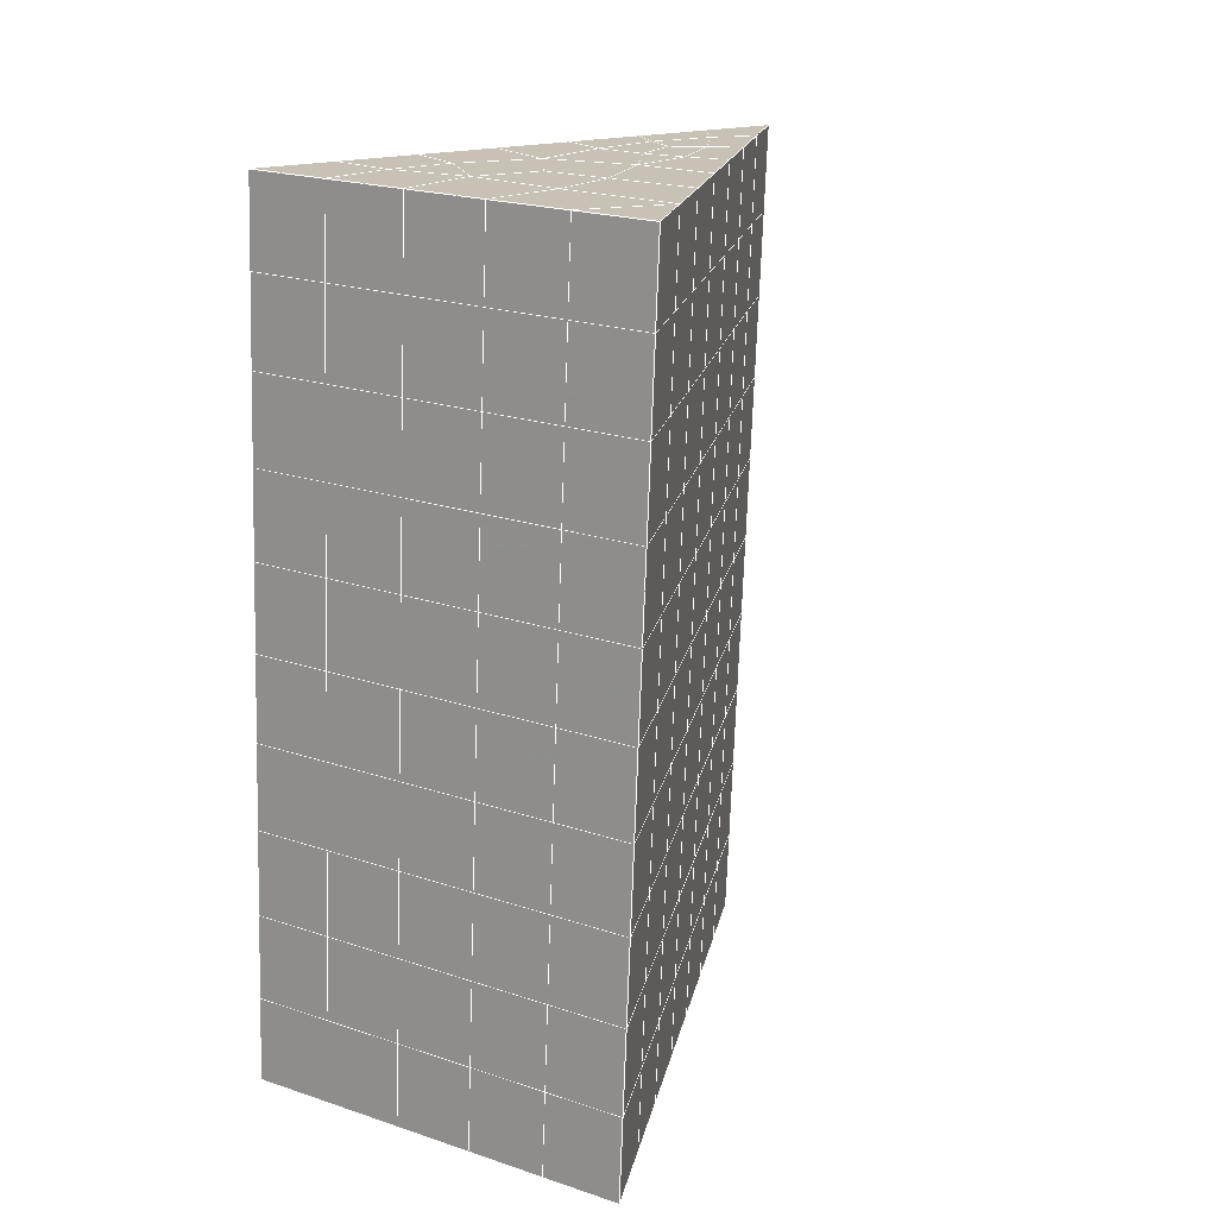
<metadata>
{"format":"obj","ext":"obj","renderer":"f3d","projection":"perspective","resolution":1024,"background":"white","views":[{"elev":22.2,"azim":-150.2,"up":"+Z"}]}
</metadata>
<code>
v 49 22.39 20.7
v 51 22.39 20.7
v 50.89 20.45 20.57
v 49.04 20.14 20.54
v 49 22.24 22.9
v 51 22.24 22.9
v 49 22.09 25.09
v 51 22.09 25.09
v 49 21.93 27.29
v 51 21.93 27.29
v 49 21.78 29.48
v 51 21.78 29.48
v 49 21.63 31.68
v 51 21.63 31.68
v 49 21.47 33.87
v 51 21.47 33.87
v 49 21.32 36.06
v 51 21.32 36.06
v 49 21.17 38.26
v 51 21.17 38.26
v 49 21.01 40.45
v 51 21.01 40.45
v 49 20.86 42.65
v 51 20.86 42.65
v 48.58 18.7 42.5
v 50.89 18.53 42.49
v 48.54 16.71 42.36
v 50.12 16.8 42.36
v 49.04 14.5 42.2
v 51.13 15.18 42.25
v 49.84 12.83 42.09
v 51.02 12.82 42.09
v 49.96 11.35 41.98
v 50.69 10.84 41.95
v 49.26 10.78 41.94
v 49.99 9.171 41.83
v 48.57 10.17 41.9
v 49.29 8.034 41.75
v 48.57 10.33 39.71
v 49.29 8.188 39.56
v 48.57 10.48 37.51
v 49.29 8.341 37.36
v 48.57 10.63 35.32
v 49.29 8.494 35.17
v 48.57 10.79 33.12
v 49.29 8.648 32.97
v 48.57 10.94 30.93
v 49.29 8.802 30.78
v 48.57 11.09 28.73
v 49.29 8.955 28.58
v 48.57 11.25 26.54
v 49.29 9.108 26.39
v 48.57 11.4 24.34
v 49.29 9.262 24.2
v 48.57 11.55 22.15
v 49.29 9.415 22
v 48.57 11.71 19.96
v 49.29 9.569 19.81
v 50.01 12.08 19.98
v 50 10.19 19.85
v 51.43 11.71 19.96
v 50.71 9.569 19.81
v 51.43 11.55 22.15
v 50.71 9.415 22
v 51.43 11.4 24.34
v 50.71 9.262 24.2
v 51.43 11.25 26.54
v 50.71 9.109 26.39
v 51.43 11.09 28.73
v 50.71 8.955 28.58
v 51.43 10.94 30.93
v 50.71 8.802 30.78
v 51.43 10.79 33.12
v 50.71 8.648 32.97
v 51.43 10.63 35.32
v 50.71 8.494 35.17
v 51.43 10.48 37.51
v 50.71 8.341 37.36
v 51.43 10.33 39.71
v 50.71 8.188 39.56
v 51.43 10.17 41.9
v 50.71 8.034 41.75
v 52.14 12.31 42.05
v 52.14 12.46 39.86
v 52.14 12.62 37.66
v 52.14 12.77 35.47
v 52.14 12.92 33.27
v 52.14 13.08 31.08
v 52.14 13.23 28.88
v 52.14 13.38 26.69
v 52.14 13.54 24.49
v 52.14 13.69 22.3
v 52.14 13.84 20.1
v 50.04 14.7 20.16
v 47.86 13.84 20.1
v 47.86 13.69 22.3
v 47.86 13.54 24.49
v 47.86 13.38 26.69
v 47.86 13.23 28.88
v 47.86 13.08 31.08
v 47.86 12.92 33.27
v 47.86 12.77 35.47
v 47.86 12.62 37.66
v 47.86 12.46 39.86
v 47.86 12.31 42.05
v 48.84 12.61 42.07
v 50 5.897 41.6
v 50 6.05 39.41
v 50 6.204 37.21
v 50 6.357 35.02
v 50 6.511 32.82
v 50 6.664 30.63
v 50 6.817 28.43
v 50 6.971 26.24
v 50 7.124 24.05
v 50 7.278 21.85
v 50 7.431 19.66
v 51.49 16.72 20.31
v 52.86 15.98 20.25
v 52.19 18.44 20.43
v 53.57 18.12 20.4
v 52.62 20.42 20.56
v 54.29 20.26 20.55
v 53 22.39 20.7
v 55 22.39 20.7
v 53 22.24 22.9
v 55 22.24 22.9
v 53 22.09 25.09
v 55 22.09 25.09
v 53 21.93 27.29
v 55 21.93 27.29
v 53 21.78 29.48
v 55 21.78 29.48
v 53 21.63 31.68
v 55 21.63 31.68
v 53 21.47 33.87
v 55 21.47 33.87
v 53 21.32 36.06
v 55 21.32 36.06
v 53 21.17 38.26
v 55 21.17 38.26
v 53 21.01 40.45
v 55 21.01 40.45
v 53 20.86 42.65
v 55 20.86 42.65
v 52.76 18.91 42.51
v 54.29 18.72 42.5
v 52.24 17.17 42.39
v 53.57 16.58 42.35
v 52.86 14.45 42.2
v 47.14 14.45 42.2
v 46.43 16.58 42.35
v 45.71 18.72 42.5
v 47 20.86 42.65
v 47 21.01 40.45
v 47 21.17 38.26
v 47 21.32 36.07
v 47 21.47 33.87
v 47 21.63 31.68
v 47 21.78 29.48
v 47 21.93 27.29
v 47 22.09 25.09
v 47 22.24 22.9
v 47 22.39 20.7
v 47.23 20.47 20.57
v 48.83 16.91 20.32
v 50.46 18.38 20.42
v 47.14 15.98 20.25
v 47.14 15.83 22.45
v 47.14 15.67 24.64
v 47.14 15.52 26.84
v 47.14 15.37 29.03
v 47.14 15.21 31.23
v 47.14 15.06 33.42
v 47.14 14.91 35.62
v 47.14 14.75 37.81
v 47.14 14.6 40.01
v 52.86 15.83 22.45
v 52.86 15.67 24.64
v 52.86 15.52 26.84
v 52.86 15.37 29.03
v 52.86 15.21 31.23
v 52.86 15.06 33.42
v 52.86 14.91 35.62
v 52.86 14.75 37.81
v 52.86 14.6 40.01
v 53.57 16.74 40.16
v 53.57 16.89 37.96
v 53.57 17.05 35.77
v 53.57 17.2 33.57
v 53.57 17.35 31.38
v 53.57 17.51 29.18
v 53.57 17.66 26.99
v 53.57 17.81 24.79
v 53.57 17.97 22.6
v 54.29 18.88 40.3
v 54.29 19.03 38.11
v 54.29 19.18 35.92
v 54.29 19.34 33.72
v 54.29 19.49 31.53
v 54.29 19.64 29.33
v 54.29 19.8 27.14
v 54.29 19.95 24.94
v 54.29 20.1 22.75
v 47.79 18.77 20.45
v 46.43 18.12 20.4
v 46.43 17.97 22.6
v 46.43 17.81 24.79
v 46.43 17.66 26.99
v 46.43 17.51 29.18
v 46.43 17.35 31.38
v 46.43 17.2 33.57
v 46.43 17.05 35.77
v 46.43 16.89 37.96
v 46.43 16.74 40.16
v 45.71 20.26 20.55
v 45.71 20.1 22.75
v 45.71 19.95 24.94
v 45.71 19.8 27.14
v 45.71 19.64 29.33
v 45.71 19.49 31.53
v 45.71 19.34 33.72
v 45.71 19.18 35.92
v 45.71 19.03 38.11
v 45.71 18.88 40.31
v 45 22.39 20.7
v 45 22.24 22.9
v 45 22.09 25.09
v 45 21.93 27.29
v 45 21.78 29.48
v 45 21.63 31.68
v 45 21.47 33.87
v 45 21.32 36.07
v 45 21.17 38.26
v 45 21.01 40.45
v 45 20.86 42.65
v 49.96 11.35 41.98
v 49.84 12.83 42.09
v 49.04 14.5 42.2
v 47.14 14.45 42.2
v 47.14 14.6 40.01
v 47.86 12.46 39.86
v 48.57 10.33 39.71
v 49.29 8.188 39.56
v 49.29 8.034 41.75
v 50 5.897 41.6
v 50.71 8.034 41.75
v 50.71 8.188 39.56
v 51.43 10.33 39.71
v 51.43 10.17 41.9
v 52.14 12.31 42.05
v 51.02 12.82 42.09
v 51.13 15.18 42.25
v 48.84 12.61 42.07
v 47.86 12.31 42.05
v 48.57 10.17 41.9
v 49.99 9.171 41.83
v 50.69 10.84 41.95
v 49.26 10.78 41.94
v 48.57 10.48 37.51
v 47.86 12.62 37.66
v 47.14 14.75 37.81
v 46.43 16.89 37.96
v 46.43 16.74 40.16
v 46.43 16.58 42.35
v 48.54 16.71 42.36
v 52.24 17.17 42.39
v 50.89 18.53 42.49
v 50.12 16.8 42.36
v 52.86 14.45 42.2
v 52.14 12.46 39.86
v 51.43 10.48 37.51
v 50.71 8.341 37.36
v 50 6.05 39.41
v 45.71 18.72 42.5
v 45.71 18.88 40.3
v 45.71 19.03 38.11
v 45.71 19.18 35.92
v 46.43 17.05 35.77
v 47.14 14.91 35.62
v 47.86 12.77 35.47
v 52.76 18.91 42.51
v 53.57 16.58 42.35
v 53.57 16.74 40.16
v 52.86 14.6 40.01
v 52.86 14.75 37.81
v 52.14 12.62 37.66
v 52.14 12.77 35.47
v 51.43 10.63 35.32
v 51.43 10.79 33.12
v 50.71 8.648 32.97
v 50.71 8.494 35.17
v 50 6.357 35.02
v 50 6.204 37.21
v 49.29 8.341 37.36
v 54.29 18.72 42.5
v 53 20.86 42.65
v 51 20.86 42.65
v 48.58 18.7 42.5
v 55 20.86 42.65
v 55 21.01 40.45
v 55 21.17 38.26
v 55 21.32 36.06
v 54.29 19.18 35.92
v 54.29 19.34 33.72
v 53.57 17.2 33.57
v 53.57 17.35 31.38
v 52.86 15.21 31.23
v 52.86 15.37 29.03
v 52.14 13.23 28.88
v 52.14 13.38 26.69
v 51.43 11.25 26.54
v 51.43 11.4 24.34
v 50.71 9.262 24.19
v 50.71 9.109 26.39
v 50 6.971 26.24
v 50 6.817 28.43
v 49.29 8.955 28.58
v 49.29 8.802 30.78
v 48.57 10.94 30.93
v 48.57 10.79 33.12
v 47.86 12.92 33.27
v 48.57 10.63 35.32
v 49.29 8.648 32.97
v 50 6.664 30.63
v 50.71 8.955 28.58
v 51.43 11.09 28.73
v 52.14 13.08 31.08
v 52.86 15.06 33.42
v 53.57 17.05 35.77
v 54.29 19.03 38.11
v 53 21.17 38.26
v 53 21.01 40.45
v 54.29 18.88 40.3
v 53.57 16.89 37.96
v 52.86 14.91 35.62
v 52.14 12.92 33.27
v 51.43 10.94 30.93
v 50.71 8.802 30.78
v 50 6.511 32.82
v 49.29 8.494 35.17
v 51 21.01 40.45
v 49 20.86 42.65
v 45 20.86 42.65
v 45 21.01 40.45
v 45 21.17 38.26
v 45 21.32 36.06
v 45.71 19.34 33.72
v 46.43 17.2 33.57
v 47.14 15.06 33.42
v 47 21.01 40.45
v 49 21.01 40.45
v 51 21.17 38.26
v 53 21.32 36.06
v 55 21.47 33.87
v 54.29 19.49 31.53
v 53.57 17.51 29.18
v 52.86 15.52 26.84
v 52.14 13.54 24.49
v 51.43 11.55 22.15
v 50.71 9.415 22
v 50 7.124 24.05
v 49.29 9.108 26.39
v 48.57 11.09 28.73
v 47.86 13.08 31.08
v 47.14 15.21 31.23
v 47.86 13.23 28.88
v 48.57 11.25 26.54
v 49.29 9.262 24.19
v 50 7.278 21.85
v 50.71 9.569 19.81
v 51.43 11.71 19.95
v 52.14 13.69 22.3
v 52.86 15.67 24.64
v 53.57 17.66 26.99
v 54.29 19.64 29.33
v 55 21.63 31.68
v 53 21.47 33.87
v 51 21.32 36.06
v 49 21.17 38.26
v 47 20.86 42.65
v 50 7.431 19.66
v 49.29 9.569 19.81
v 49.29 9.415 22
v 48.57 11.55 22.15
v 48.57 11.4 24.34
v 47.86 13.54 24.49
v 47.86 13.38 26.69
v 47.14 15.52 26.84
v 47.14 15.37 29.03
v 46.43 17.51 29.18
v 46.43 17.35 31.38
v 50 10.19 19.85
v 50.01 12.08 19.98
v 52.14 13.84 20.1
v 52.86 15.83 22.45
v 53.57 17.81 24.79
v 54.29 19.8 27.14
v 55 21.78 29.48
v 53 21.63 31.68
v 51 21.47 33.87
v 49 21.32 36.06
v 47 21.17 38.26
v 47 21.32 36.07
v 45 21.47 33.87
v 45.71 19.49 31.53
v 48.57 11.71 19.96
v 47.86 13.69 22.3
v 47.14 15.67 24.64
v 46.43 17.66 26.99
v 45.71 19.64 29.33
v 45 21.63 31.68
v 47 21.47 33.87
v 49 21.47 33.87
v 47 21.63 31.68
v 45 21.78 29.48
v 45.71 19.8 27.14
v 46.43 17.81 24.79
v 47.14 15.83 22.45
v 47.86 13.84 20.1
v 50.04 14.7 20.16
v 52.86 15.98 20.25
v 53.57 17.97 22.6
v 54.29 19.95 24.94
v 55 21.93 27.29
v 53 21.78 29.48
v 51 21.63 31.68
v 49 21.63 31.68
v 47 21.78 29.48
v 45 21.93 27.29
v 45.71 19.95 24.94
v 46.43 17.97 22.6
v 47.14 15.98 20.25
v 51.49 16.72 20.31
v 53.57 18.12 20.4
v 54.29 20.1 22.75
v 55 22.09 25.09
v 53 21.93 27.29
v 51 21.78 29.48
v 49 21.78 29.48
v 47 21.93 27.29
v 45 22.09 25.09
v 45.71 20.1 22.75
v 46.43 18.12 20.4
v 48.83 16.91 20.32
v 55 22.39 20.7
v 53 22.39 20.7
v 52.62 20.42 20.56
v 50.89 20.45 20.57
v 50.46 18.38 20.42
v 52.19 18.44 20.43
v 54.29 20.26 20.55
v 55 22.24 22.9
v 53 22.24 22.9
v 53 22.09 25.09
v 51 22.09 25.09
v 49 22.09 25.09
v 47 22.09 25.09
v 45 22.24 22.9
v 45.71 20.26 20.55
v 47.79 18.77 20.45
v 51 21.93 27.29
v 49 21.93 27.29
v 51 22.24 22.9
v 51 22.39 20.7
v 49 22.24 22.9
v 47 22.24 22.9
v 45 22.39 20.7
v 47.23 20.47 20.57
v 49.04 20.14 20.54
v 49 22.39 20.7
v 47 22.39 20.7
f 1 2 3
f 1 3 4
f 5 6 2
f 5 2 1
f 7 8 6
f 7 6 5
f 9 10 8
f 9 8 7
f 11 12 10
f 11 10 9
f 13 14 12
f 13 12 11
f 15 16 14
f 15 14 13
f 17 18 16
f 17 16 15
f 19 20 18
f 19 18 17
f 21 22 20
f 21 20 19
f 23 24 22
f 23 22 21
f 25 26 24
f 25 24 23
f 27 28 26
f 27 26 25
f 29 30 28
f 29 28 27
f 31 32 30
f 31 30 29
f 33 34 32
f 33 32 31
f 35 36 34
f 35 34 33
f 37 38 36
f 37 36 35
f 39 40 38
f 39 38 37
f 41 42 40
f 41 40 39
f 43 44 42
f 43 42 41
f 45 46 44
f 45 44 43
f 47 48 46
f 47 46 45
f 49 50 48
f 49 48 47
f 51 52 50
f 51 50 49
f 53 54 52
f 53 52 51
f 55 56 54
f 55 54 53
f 57 58 56
f 57 56 55
f 59 60 58
f 59 58 57
f 61 62 60
f 61 60 59
f 63 64 62
f 63 62 61
f 65 66 64
f 65 64 63
f 67 68 66
f 67 66 65
f 69 70 68
f 69 68 67
f 71 72 70
f 71 70 69
f 73 74 72
f 73 72 71
f 75 76 74
f 75 74 73
f 77 78 76
f 77 76 75
f 79 80 78
f 79 78 77
f 81 82 80
f 81 80 79
f 34 36 82
f 34 82 81
f 81 83 32
f 81 32 34
f 79 84 83
f 79 83 81
f 77 85 84
f 77 84 79
f 75 86 85
f 75 85 77
f 73 87 86
f 73 86 75
f 71 88 87
f 71 87 73
f 69 89 88
f 69 88 71
f 67 90 89
f 67 89 69
f 65 91 90
f 65 90 67
f 63 92 91
f 63 91 65
f 61 93 92
f 61 92 63
f 59 94 93
f 59 93 61
f 57 95 94
f 57 94 59
f 55 96 95
f 55 95 57
f 53 97 96
f 53 96 55
f 51 98 97
f 51 97 53
f 49 99 98
f 49 98 51
f 47 100 99
f 47 99 49
f 45 101 100
f 45 100 47
f 43 102 101
f 43 101 45
f 41 103 102
f 41 102 43
f 39 104 103
f 39 103 41
f 37 105 104
f 37 104 39
f 35 106 105
f 35 105 37
f 33 31 106
f 33 106 35
f 107 82 36
f 107 36 38
f 108 80 82
f 108 82 107
f 109 78 80
f 109 80 108
f 110 76 78
f 110 78 109
f 111 74 76
f 111 76 110
f 112 72 74
f 112 74 111
f 113 70 72
f 113 72 112
f 114 68 70
f 114 70 113
f 115 66 68
f 115 68 114
f 116 64 66
f 116 66 115
f 117 62 64
f 117 64 116
f 58 60 62
f 58 62 117
f 116 56 58
f 116 58 117
f 115 54 56
f 115 56 116
f 114 52 54
f 114 54 115
f 113 50 52
f 113 52 114
f 112 48 50
f 112 50 113
f 111 46 48
f 111 48 112
f 110 44 46
f 110 46 111
f 109 42 44
f 109 44 110
f 108 40 42
f 108 42 109
f 107 38 40
f 107 40 108
f 118 119 93
f 118 93 94
f 120 121 119
f 120 119 118
f 122 123 121
f 122 121 120
f 124 125 123
f 124 123 122
f 126 127 125
f 126 125 124
f 128 129 127
f 128 127 126
f 130 131 129
f 130 129 128
f 132 133 131
f 132 131 130
f 134 135 133
f 134 133 132
f 136 137 135
f 136 135 134
f 138 139 137
f 138 137 136
f 140 141 139
f 140 139 138
f 142 143 141
f 142 141 140
f 144 145 143
f 144 143 142
f 146 147 145
f 146 145 144
f 148 149 147
f 148 147 146
f 30 150 149
f 30 149 148
f 32 83 150
f 32 150 30
f 29 151 105
f 29 105 106
f 27 152 151
f 27 151 29
f 25 153 152
f 25 152 27
f 23 154 153
f 23 153 25
f 21 155 154
f 21 154 23
f 19 156 155
f 19 155 21
f 17 157 156
f 17 156 19
f 15 158 157
f 15 157 17
f 13 159 158
f 13 158 15
f 11 160 159
f 11 159 13
f 9 161 160
f 9 160 11
f 7 162 161
f 7 161 9
f 5 163 162
f 5 162 7
f 1 164 163
f 1 163 5
f 4 165 164
f 4 164 1
f 94 166 167
f 94 167 118
f 95 168 166
f 95 166 94
f 96 169 168
f 96 168 95
f 97 170 169
f 97 169 96
f 98 171 170
f 98 170 97
f 99 172 171
f 99 171 98
f 100 173 172
f 100 172 99
f 101 174 173
f 101 173 100
f 102 175 174
f 102 174 101
f 103 176 175
f 103 175 102
f 104 177 176
f 104 176 103
f 105 151 177
f 105 177 104
f 178 92 93
f 178 93 119
f 179 91 92
f 179 92 178
f 180 90 91
f 180 91 179
f 181 89 90
f 181 90 180
f 182 88 89
f 182 89 181
f 183 87 88
f 183 88 182
f 184 86 87
f 184 87 183
f 185 85 86
f 185 86 184
f 186 84 85
f 186 85 185
f 150 83 84
f 150 84 186
f 186 187 149
f 186 149 150
f 185 188 187
f 185 187 186
f 184 189 188
f 184 188 185
f 183 190 189
f 183 189 184
f 182 191 190
f 182 190 183
f 181 192 191
f 181 191 182
f 180 193 192
f 180 192 181
f 179 194 193
f 179 193 180
f 178 195 194
f 178 194 179
f 119 121 195
f 119 195 178
f 187 196 147
f 187 147 149
f 188 197 196
f 188 196 187
f 189 198 197
f 189 197 188
f 190 199 198
f 190 198 189
f 191 200 199
f 191 199 190
f 192 201 200
f 192 200 191
f 193 202 201
f 193 201 192
f 194 203 202
f 194 202 193
f 195 204 203
f 195 203 194
f 121 123 204
f 121 204 195
f 196 143 145
f 196 145 147
f 197 141 143
f 197 143 196
f 198 139 141
f 198 141 197
f 199 137 139
f 199 139 198
f 200 135 137
f 200 137 199
f 201 133 135
f 201 135 200
f 202 131 133
f 202 133 201
f 203 129 131
f 203 131 202
f 204 127 129
f 204 129 203
f 123 125 127
f 123 127 204
f 166 205 4
f 166 4 167
f 168 206 205
f 168 205 166
f 169 207 206
f 169 206 168
f 170 208 207
f 170 207 169
f 171 209 208
f 171 208 170
f 172 210 209
f 172 209 171
f 173 211 210
f 173 210 172
f 174 212 211
f 174 211 173
f 175 213 212
f 175 212 174
f 176 214 213
f 176 213 175
f 177 215 214
f 177 214 176
f 151 152 215
f 151 215 177
f 144 24 26
f 144 26 146
f 142 22 24
f 142 24 144
f 140 20 22
f 140 22 142
f 138 18 20
f 138 20 140
f 136 16 18
f 136 18 138
f 134 14 16
f 134 16 136
f 132 12 14
f 132 14 134
f 130 10 12
f 130 12 132
f 128 8 10
f 128 10 130
f 126 6 8
f 126 8 128
f 124 2 6
f 124 6 126
f 122 3 2
f 122 2 124
f 120 167 3
f 120 3 122
f 206 216 165
f 206 165 205
f 207 217 216
f 207 216 206
f 208 218 217
f 208 217 207
f 209 219 218
f 209 218 208
f 210 220 219
f 210 219 209
f 211 221 220
f 211 220 210
f 212 222 221
f 212 221 211
f 213 223 222
f 213 222 212
f 214 224 223
f 214 223 213
f 215 225 224
f 215 224 214
f 152 153 225
f 152 225 215
f 216 226 164
f 216 164 165
f 217 227 226
f 217 226 216
f 218 228 227
f 218 227 217
f 219 229 228
f 219 228 218
f 220 230 229
f 220 229 219
f 221 231 230
f 221 230 220
f 222 232 231
f 222 231 221
f 223 233 232
f 223 232 222
f 224 234 233
f 224 233 223
f 225 235 234
f 225 234 224
f 153 236 235
f 153 235 225
f 227 163 164
f 227 164 226
f 228 162 163
f 228 163 227
f 229 161 162
f 229 162 228
f 230 160 161
f 230 161 229
f 231 159 160
f 231 160 230
f 232 158 159
f 232 159 231
f 233 157 158
f 233 158 232
f 234 156 157
f 234 157 233
f 235 155 156
f 235 156 234
f 236 154 155
f 236 155 235
f 28 30 148
f 28 148 26
f 167 4 3
f 4 205 165
f 120 118 167
f 154 236 153
f 148 146 26
f 31 29 106
l 237 238
l 238 239
l 239 240
l 240 241
l 241 242
l 242 243
l 243 244
l 244 245
l 245 246
l 246 247
l 247 248
l 248 249
l 249 250
l 250 251
l 251 252
l 252 253
l 253 239
l 239 254
l 254 255
l 255 256
l 256 245
l 245 257
l 257 247
l 247 250
l 250 258
l 258 252
l 252 238
l 238 254
l 254 259
l 259 237
l 237 258
l 258 257
l 257 259
l 259 256
l 256 243
l 243 260
l 260 261
l 261 262
l 262 263
l 263 264
l 264 265
l 265 266
l 266 239
l 253 267
l 267 268
l 268 269
l 269 253
l 253 270
l 270 251
l 251 271
l 271 249
l 249 272
l 272 273
l 273 248
l 248 274
l 274 246
l 240 265
l 265 275
l 275 276
l 276 277
l 277 278
l 278 279
l 279 280
l 280 281
l 281 261
l 261 242
l 242 255
l 255 240
l 268 282
l 282 267
l 267 283
l 283 284
l 284 285
l 285 286
l 286 287
l 287 288
l 288 289
l 289 290
l 290 291
l 291 292
l 292 293
l 293 294
l 294 295
l 295 244
l 244 274
l 274 294
l 294 273
l 273 292
l 292 289
l 289 272
l 272 287
l 287 271
l 271 285
l 285 270
l 270 283
l 283 296
l 296 282
l 282 297
l 297 298
l 298 268
l 268 299
l 299 266
l 266 269
l 300 301
l 301 302
l 302 303
l 303 304
l 304 305
l 305 306
l 306 307
l 307 308
l 308 309
l 309 310
l 310 311
l 311 312
l 312 313
l 313 314
l 314 315
l 315 316
l 316 317
l 317 318
l 318 319
l 319 320
l 320 321
l 321 322
l 322 281
l 281 323
l 323 321
l 321 324
l 324 319
l 319 325
l 325 317
l 317 326
l 326 315
l 315 312
l 312 327
l 327 310
l 310 328
l 328 308
l 308 329
l 329 306
l 306 330
l 330 304
l 304 331
l 331 302
l 302 332
l 332 333
l 333 297
l 297 300
l 300 296
l 296 334
l 334 331
l 331 335
l 335 330
l 330 336
l 336 329
l 329 337
l 337 328
l 328 338
l 338 327
l 327 326
l 326 339
l 339 325
l 325 340
l 340 324
l 324 341
l 341 323
l 323 260
l 260 295
l 295 341
l 341 293
l 293 340
l 340 291
l 291 339
l 339 338
l 338 290
l 290 337
l 337 288
l 288 336
l 336 286
l 286 335
l 335 284
l 284 334
l 334 301
l 301 333
l 333 342
l 342 298
l 298 343
l 343 299
l 299 275
l 275 344
l 344 345
l 345 346
l 346 347
l 347 278
l 278 348
l 348 349
l 349 350
l 350 280
l 280 262
l 262 241
l 241 264
l 264 276
l 276 345
l 345 351
l 351 352
l 352 342
l 342 353
l 353 332
l 332 354
l 354 303
l 303 355
l 355 305
l 305 356
l 356 307
l 307 357
l 357 309
l 309 358
l 358 311
l 311 359
l 359 313
l 313 360
l 360 361
l 361 314
l 314 362
l 362 316
l 316 363
l 363 318
l 318 364
l 364 320
l 320 365
l 365 322
l 322 350
l 350 366
l 366 365
l 365 367
l 367 364
l 364 368
l 368 363
l 363 369
l 369 362
l 362 370
l 370 361
l 361 371
l 371 372
l 372 360
l 360 373
l 373 359
l 359 374
l 374 358
l 358 375
l 375 357
l 357 376
l 376 356
l 356 377
l 377 355
l 355 378
l 378 354
l 354 379
l 379 353
l 353 380
l 380 352
l 352 343
l 343 381
l 381 275
l 382 383
l 383 384
l 384 385
l 385 386
l 386 387
l 387 388
l 388 389
l 389 390
l 390 391
l 391 392
l 392 366
l 366 390
l 390 367
l 367 388
l 388 368
l 368 386
l 386 369
l 369 384
l 384 370
l 370 382
l 382 371
l 371 393
l 393 394
l 394 372
l 372 395
l 395 373
l 373 396
l 396 374
l 374 397
l 397 375
l 375 398
l 398 376
l 376 399
l 399 377
l 377 400
l 400 378
l 378 401
l 401 379
l 379 402
l 402 380
l 380 403
l 403 404
l 404 347
l 347 405
l 405 348
l 348 406
l 406 392
l 392 349
l 349 279
l 279 263
l 263 277
l 277 346
l 346 403
l 403 351
l 351 381
l 381 344
l 393 383
l 383 407
l 407 385
l 385 408
l 408 387
l 387 409
l 409 389
l 389 410
l 410 391
l 391 411
l 411 406
l 406 412
l 412 405
l 405 413
l 413 404
l 404 402
l 402 414
l 414 413
l 413 415
l 415 412
l 412 416
l 416 411
l 411 417
l 417 410
l 410 418
l 418 409
l 409 419
l 419 408
l 408 420
l 420 407
l 407 394
l 394 421
l 421 395
l 395 422
l 422 396
l 396 423
l 423 397
l 397 424
l 424 398
l 398 425
l 425 399
l 399 426
l 426 400
l 400 427
l 427 401
l 401 414
l 414 428
l 428 415
l 415 429
l 429 416
l 416 430
l 430 417
l 417 431
l 431 418
l 418 432
l 432 419
l 419 433
l 433 420
l 420 421
l 421 434
l 434 422
l 422 435
l 435 423
l 423 436
l 436 424
l 424 437
l 437 425
l 425 438
l 438 426
l 426 439
l 439 427
l 427 428
l 428 440
l 440 429
l 429 441
l 441 430
l 430 442
l 442 431
l 431 443
l 443 432
l 432 444
l 444 433
l 433 445
l 445 421
l 446 447
l 447 448
l 448 449
l 449 450
l 450 451
l 451 448
l 448 452
l 452 446
l 446 453
l 453 454
l 454 455
l 455 456
l 456 457
l 457 458
l 458 442
l 442 459
l 459 443
l 443 460
l 460 444
l 444 461
l 461 445
l 445 450
l 450 434
l 434 451
l 451 435
l 435 452
l 452 436
l 436 453
l 453 437
l 437 455
l 455 438
l 438 462
l 462 463
l 463 440
l 440 439
l 439 462
l 462 456
l 456 464
l 464 454
l 454 447
l 447 465
l 465 464
l 464 466
l 466 457
l 457 463
l 463 441
l 441 458
l 458 467
l 467 459
l 459 468
l 468 460
l 460 469
l 469 461
l 461 470
l 470 471
l 471 465
l 465 449
l 449 470
l 470 469
l 469 472
l 472 467
l 467 466
l 466 471
l 471 472
l 472 468
l 470 450

</code>
